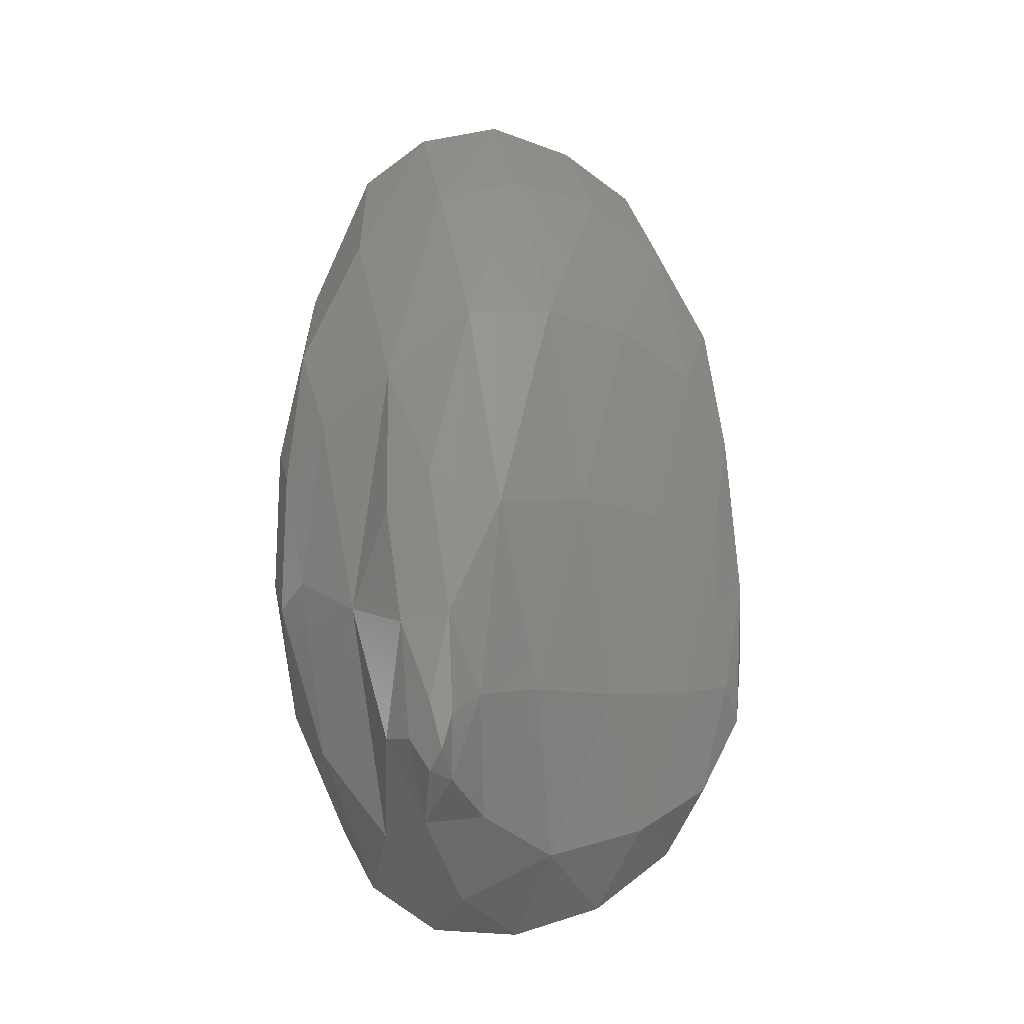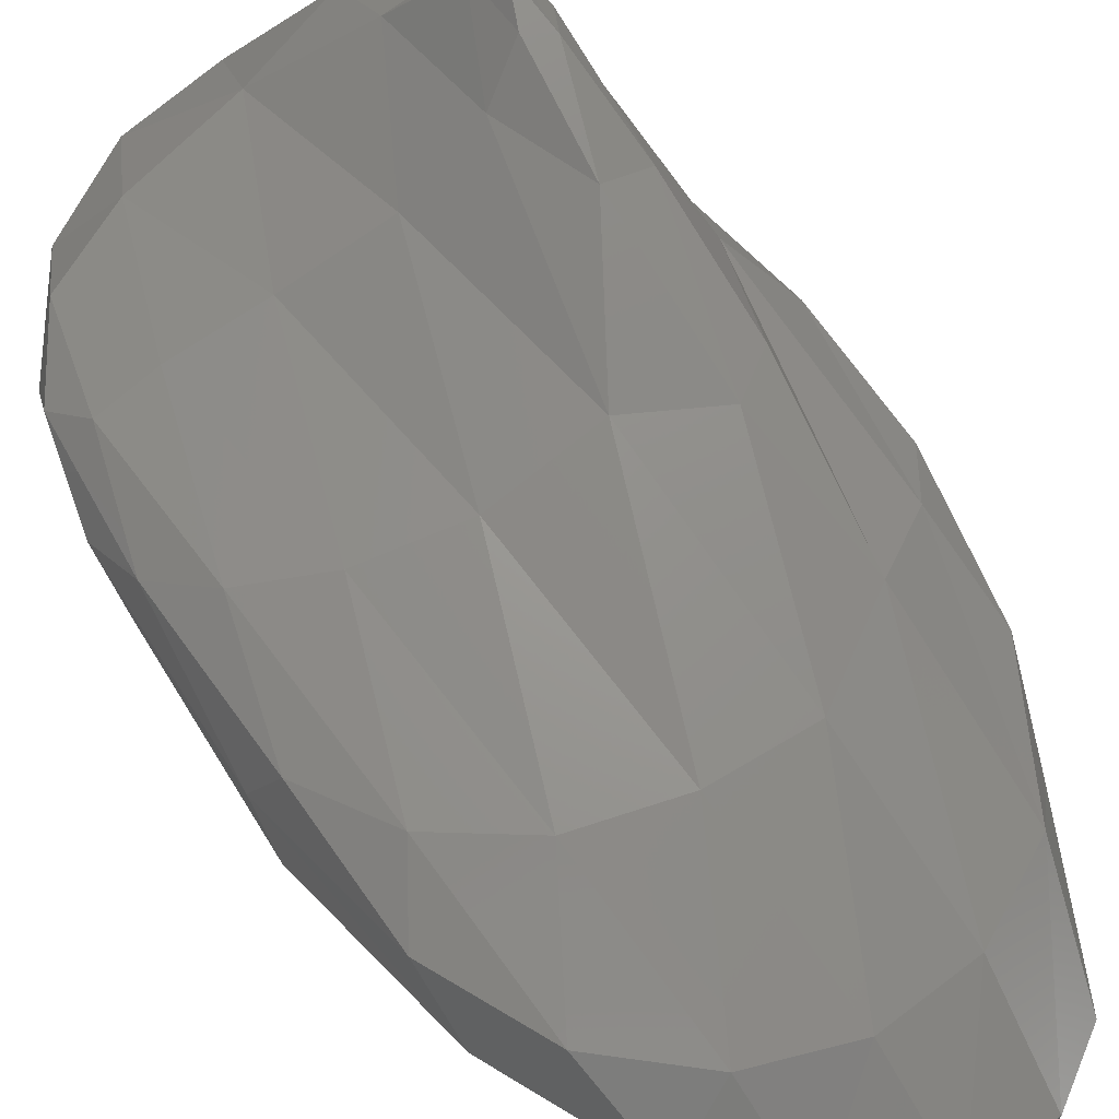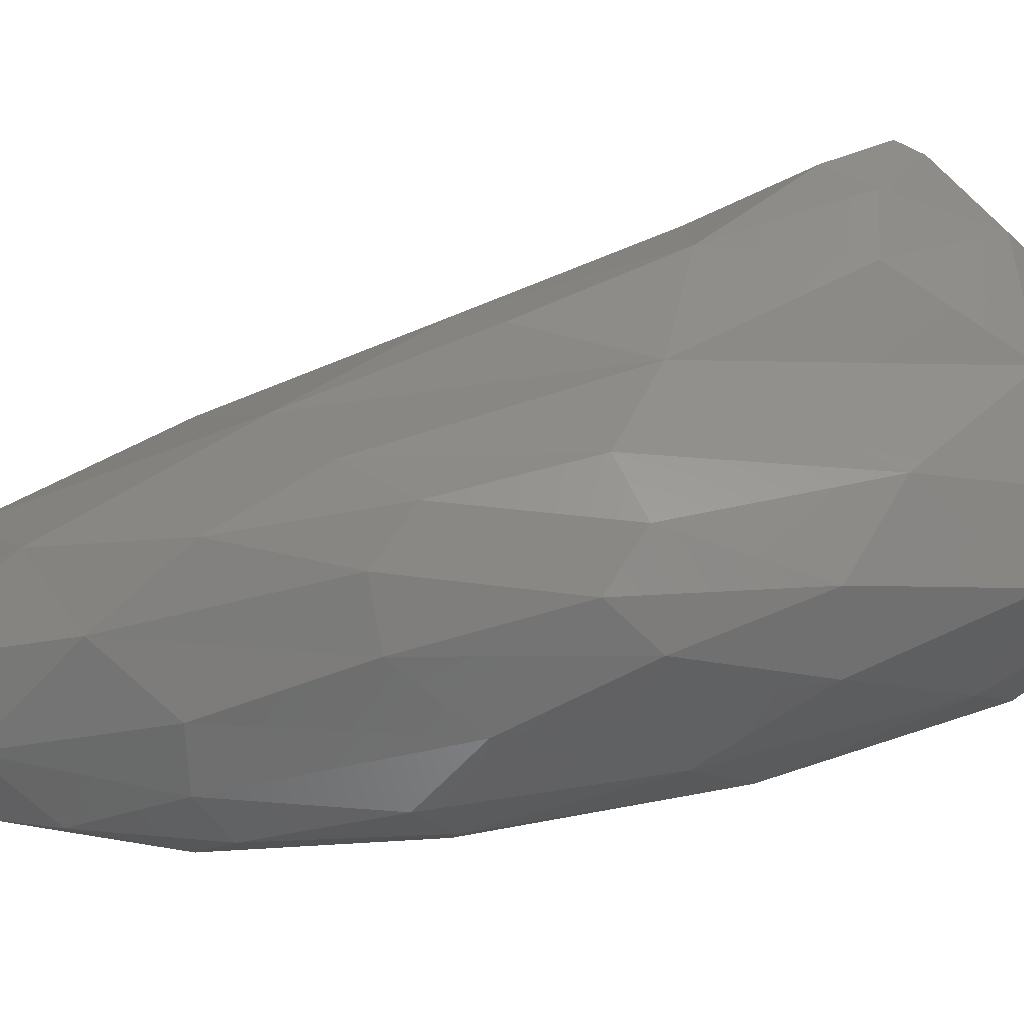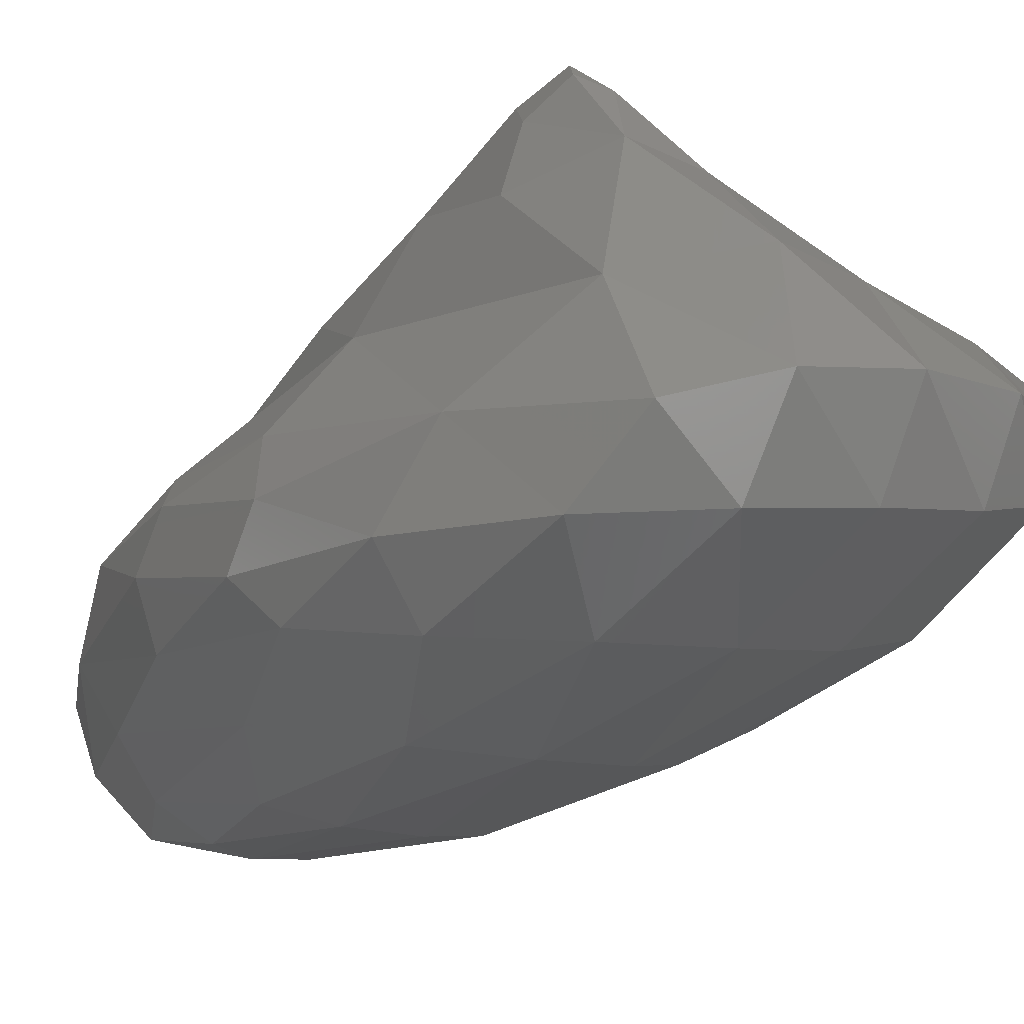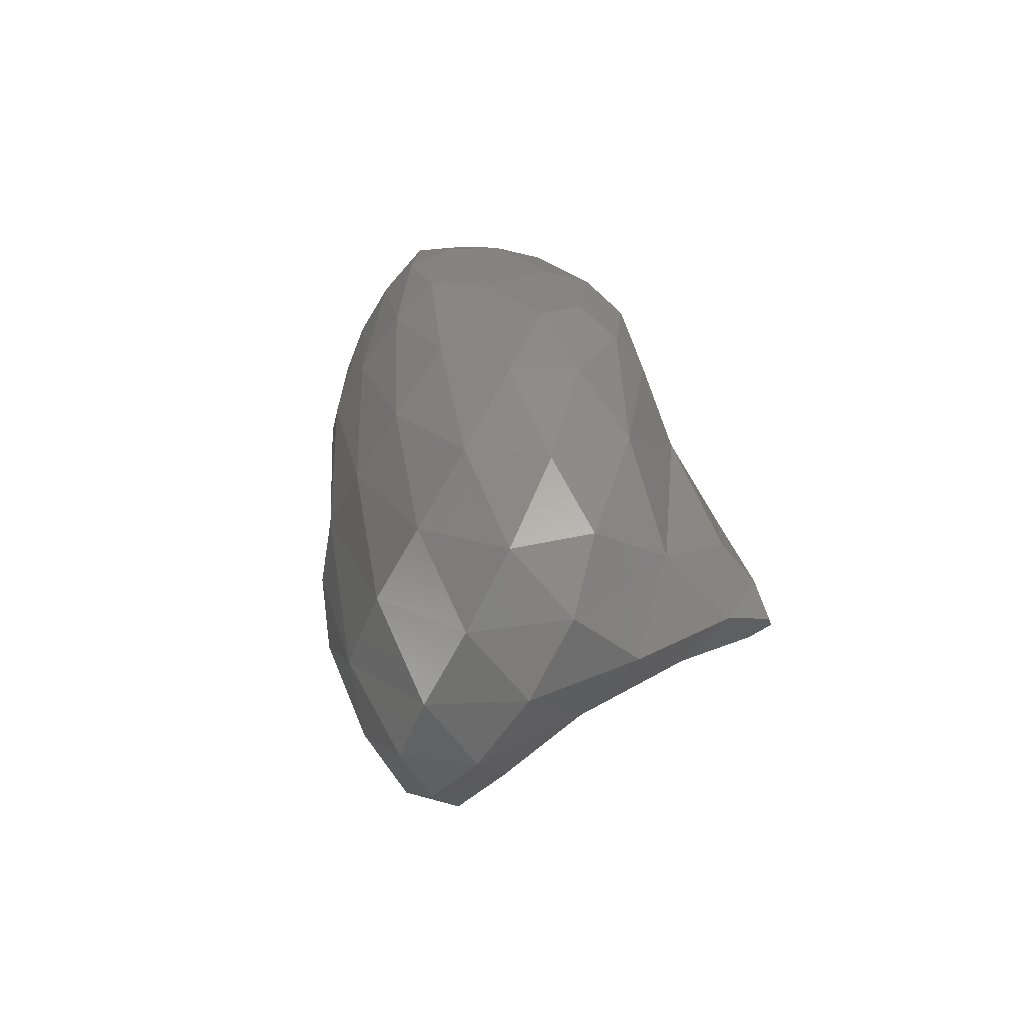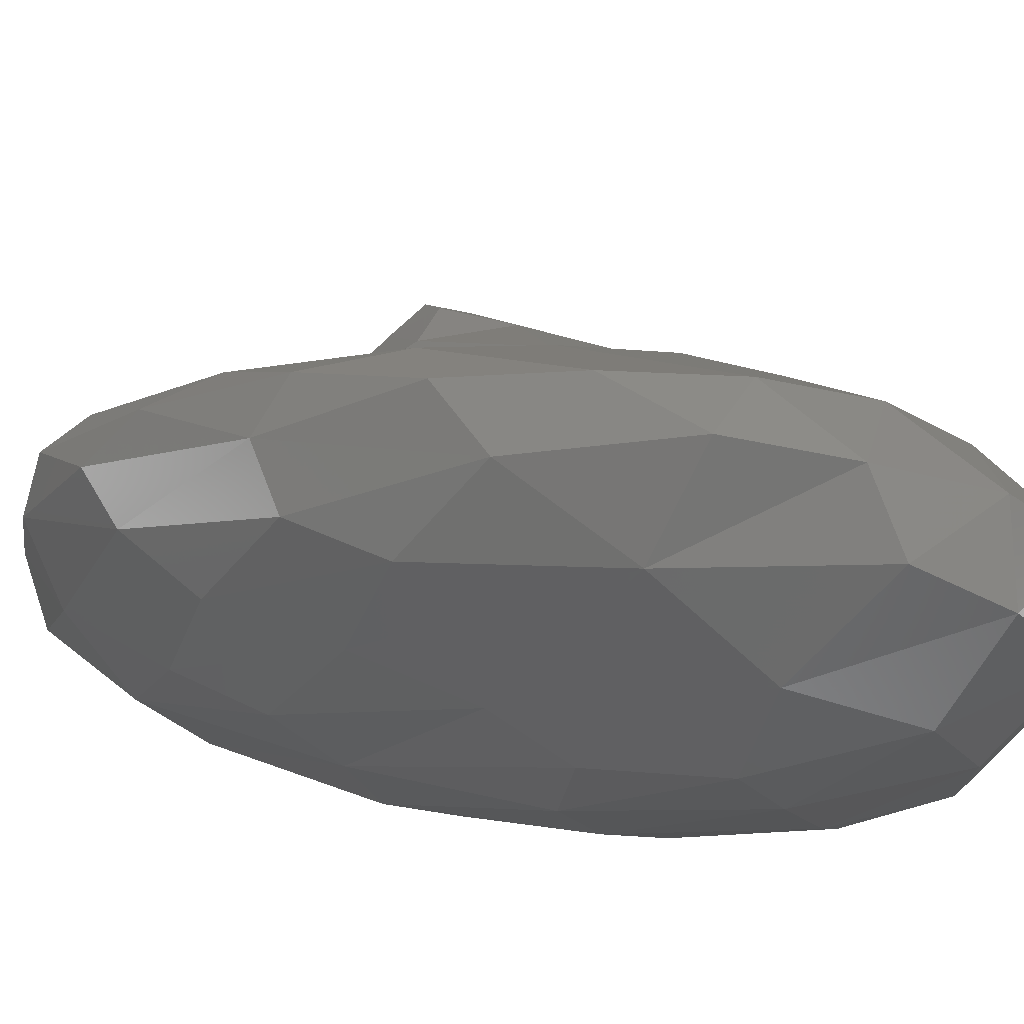
<metadata>
{"format":"stl","ext":"stl","renderer":"f3d","projection":"perspective","resolution":1024,"background":"white","views":[{"elev":-6.6,"azim":168.9,"up":"+Z"},{"elev":57.0,"azim":-30.2,"up":"+Y"},{"elev":-4.7,"azim":95.9,"up":"+Y"},{"elev":-9.2,"azim":149.2,"up":"+Y"},{"elev":-69.6,"azim":58.7,"up":"+Z"},{"elev":-12.9,"azim":-37.5,"up":"+Y"}]}
</metadata>
<code>
# stl→obj: 112 verts, 220 faces
v -14.2 -150.6 -149.8
v -14.39 -150.7 -149.8
v -14.28 -150.5 -149.6
v -14.38 -150.6 -149.3
v -14.2 -150.6 -149.2
v -14.4 -150.9 -148.5
v -14.02 -151.1 -148.5
v -14.31 -151.4 -147.2
v -13.95 -151.5 -147.6
v -14.02 -151.9 -146.3
v -13.7 -151.7 -148.4
v -13.48 -152.2 -146.7
v -13.31 -152.2 -148.2
v -13.18 -152.5 -147.2
v -13.16 -152.6 -148.4
v -13.15 -152.8 -146.9
v -13.13 -153 -148.1
v -13.25 -153.3 -147
v -13.28 -153.3 -148.4
v -13.53 -153.7 -147.5
v -13.62 -153.4 -149.3
v -13.96 -153.8 -148.5
v -14.17 -153.4 -150
v -14.55 -153.9 -148.8
v -14.84 -153.5 -150.2
v -15.22 -153.9 -148.7
v -15.57 -153.4 -150.1
v -15.93 -153.8 -148.1
v -16.32 -153.3 -149.7
v -16.48 -153.6 -148
v -16.79 -153.3 -148.5
v -16.75 -153.4 -146.9
v -17.07 -153.1 -147.8
v -16.97 -153.1 -146.2
v -17.2 -152.8 -146.8
v -16.92 -152.7 -145.4
v -17.26 -152.4 -147
v -17.02 -152.3 -145.8
v -17.14 -152 -146.8
v -16.77 -152 -146.2
v -16.94 -151.8 -147.8
v -16.39 -151.7 -147.5
v -16.61 -151.7 -149.1
v -15.95 -151.6 -149.1
v -16.26 -151.8 -150.3
v -15.42 -151.6 -150.5
v -15.96 -152.2 -151
v -15.22 -152.2 -151.2
v -15.78 -152.8 -150.9
v -15.06 -152.9 -151.1
v -13.93 -151.2 -149.5
v -14.22 -151 -150.2
v -14.06 -150.8 -149.5
v -14.73 -151.1 -150.2
v -14.67 -150.9 -149.1
v -15.22 -151.3 -149.1
v -14.92 -151.4 -147.5
v -15.7 -151.6 -147.4
v -15.46 -151.9 -145.7
v -16.17 -151.9 -145.9
v -15.98 -152.4 -144.5
v -16.6 -152.3 -145
v -16.4 -152.7 -144.4
v -16.39 -153.3 -144.9
v -14 -151.7 -150.3
v -14.64 -151.6 -150.9
v -13.52 -152.3 -149.7
v -13.98 -152.4 -150.8
v -13.78 -152.9 -150.3
v -14.37 -152.9 -150.9
v -16.86 -151.9 -150
v -16.62 -152.3 -150.5
v -17.1 -152.3 -149.7
v -16.87 -152.8 -149.6
v -17.25 -152.6 -148.4
v -17.04 -151.8 -149
v -17.2 -152 -149.3
v -17.31 -152.2 -148.7
v -17.24 -152 -148.2
v -14.51 -152.3 -151.2
v -16.36 -152.7 -150.7
v -13.33 -152.9 -149.3
v -14.73 -151.9 -145.7
v -14.56 -152.5 -144.5
v -13.84 -152.7 -145
v -14.49 -153.1 -143.8
v -13.98 -153.3 -144.2
v -14.48 -153.7 -143.9
v -13.9 -153.7 -144.7
v -14.46 -154.1 -144.6
v -14.07 -154.1 -145.2
v -14.42 -154.3 -145.8
v -14.02 -154.2 -146.1
v -14.25 -154.2 -147.3
v -13.85 -154.1 -147.1
v -15.28 -152.4 -144.4
v -15.85 -152.9 -143.9
v -13.33 -152.7 -146
v -13.5 -153.6 -145.9
v -13.75 -154 -145.9
v -14.82 -154.2 -147.2
v -15.42 -154.2 -146.8
v -15.82 -154 -146.1
v -16.26 -153.8 -146.3
v -15.73 -153.8 -144.7
v -15.68 -153.4 -143.8
v -15.16 -153 -143.7
v -14.96 -154.3 -145.5
v -15.45 -154.2 -145.3
v -13.48 -153.2 -145.4
v -15.11 -153.5 -143.7
v -15.06 -154 -144.3
f 1 2 3
f 3 2 4
f 3 4 5
f 5 4 6
f 5 6 7
f 7 6 8
f 7 8 9
f 9 8 10
f 9 10 11
f 11 10 12
f 11 12 13
f 13 12 14
f 13 14 15
f 15 14 16
f 15 16 17
f 17 16 18
f 17 18 19
f 19 18 20
f 19 20 21
f 21 20 22
f 21 22 23
f 23 22 24
f 23 24 25
f 25 24 26
f 25 26 27
f 27 26 28
f 27 28 29
f 29 28 30
f 29 30 31
f 31 30 32
f 31 32 33
f 33 32 34
f 33 34 35
f 35 34 36
f 35 36 37
f 37 36 38
f 37 38 39
f 39 38 40
f 39 40 41
f 41 40 42
f 41 42 43
f 43 42 44
f 43 44 45
f 45 44 46
f 45 46 47
f 47 46 48
f 47 48 49
f 49 48 50
f 49 50 27
f 27 50 25
f 51 52 53
f 53 52 1
f 53 1 5
f 5 1 3
f 1 52 2
f 2 52 54
f 2 54 55
f 55 54 56
f 55 56 57
f 57 56 58
f 57 58 59
f 59 58 60
f 59 60 61
f 61 60 62
f 61 62 63
f 63 62 36
f 63 36 64
f 64 36 34
f 64 34 32
f 2 55 4
f 4 55 6
f 51 65 52
f 52 65 66
f 52 66 54
f 54 66 46
f 54 46 56
f 56 46 44
f 56 44 58
f 58 44 42
f 58 42 60
f 60 42 40
f 60 40 62
f 62 40 38
f 62 38 36
f 51 11 65
f 65 11 67
f 65 67 68
f 68 67 69
f 68 69 70
f 70 69 23
f 70 23 25
f 43 45 71
f 71 45 72
f 71 72 73
f 73 72 74
f 73 74 75
f 75 74 33
f 75 33 35
f 76 71 77
f 77 71 73
f 77 73 78
f 78 73 75
f 78 75 37
f 37 75 35
f 71 76 43
f 43 76 41
f 76 77 79
f 79 77 78
f 79 78 37
f 15 67 13
f 13 67 11
f 66 65 80
f 80 65 68
f 80 68 70
f 46 66 48
f 48 66 80
f 48 80 50
f 50 80 70
f 50 70 25
f 45 47 72
f 72 47 81
f 72 81 74
f 74 81 29
f 74 29 31
f 15 82 67
f 67 82 69
f 15 17 82
f 82 17 19
f 82 19 21
f 47 49 81
f 81 49 29
f 82 21 69
f 69 21 23
f 29 49 27
f 31 33 74
f 51 53 7
f 7 53 5
f 9 11 7
f 7 11 51
f 55 57 6
f 6 57 8
f 76 79 41
f 41 79 39
f 8 83 10
f 10 83 84
f 10 84 85
f 85 84 86
f 85 86 87
f 87 86 88
f 87 88 89
f 89 88 90
f 89 90 91
f 91 90 92
f 91 92 93
f 93 92 94
f 93 94 95
f 95 94 22
f 95 22 20
f 8 57 83
f 83 57 59
f 83 59 96
f 96 59 61
f 96 61 97
f 97 61 63
f 97 63 64
f 39 79 37
f 16 14 98
f 98 14 12
f 98 12 85
f 85 12 10
f 18 99 20
f 20 99 100
f 20 100 95
f 95 100 93
f 22 94 24
f 24 94 101
f 24 101 26
f 26 101 102
f 26 102 28
f 28 102 103
f 28 103 104
f 104 103 105
f 104 105 64
f 64 105 106
f 64 106 97
f 97 106 107
f 97 107 96
f 96 107 84
f 96 84 83
f 28 104 30
f 30 104 32
f 94 92 101
f 101 92 108
f 101 108 102
f 102 108 109
f 102 109 103
f 103 109 105
f 16 98 110
f 110 98 85
f 110 85 87
f 84 107 86
f 86 107 111
f 86 111 88
f 88 111 112
f 88 112 90
f 90 112 108
f 90 108 92
f 16 110 18
f 18 110 99
f 99 110 89
f 89 110 87
f 107 106 111
f 111 106 105
f 111 105 112
f 112 105 109
f 112 109 108
f 89 91 100
f 100 91 93
f 99 89 100
f 32 104 64

</code>
